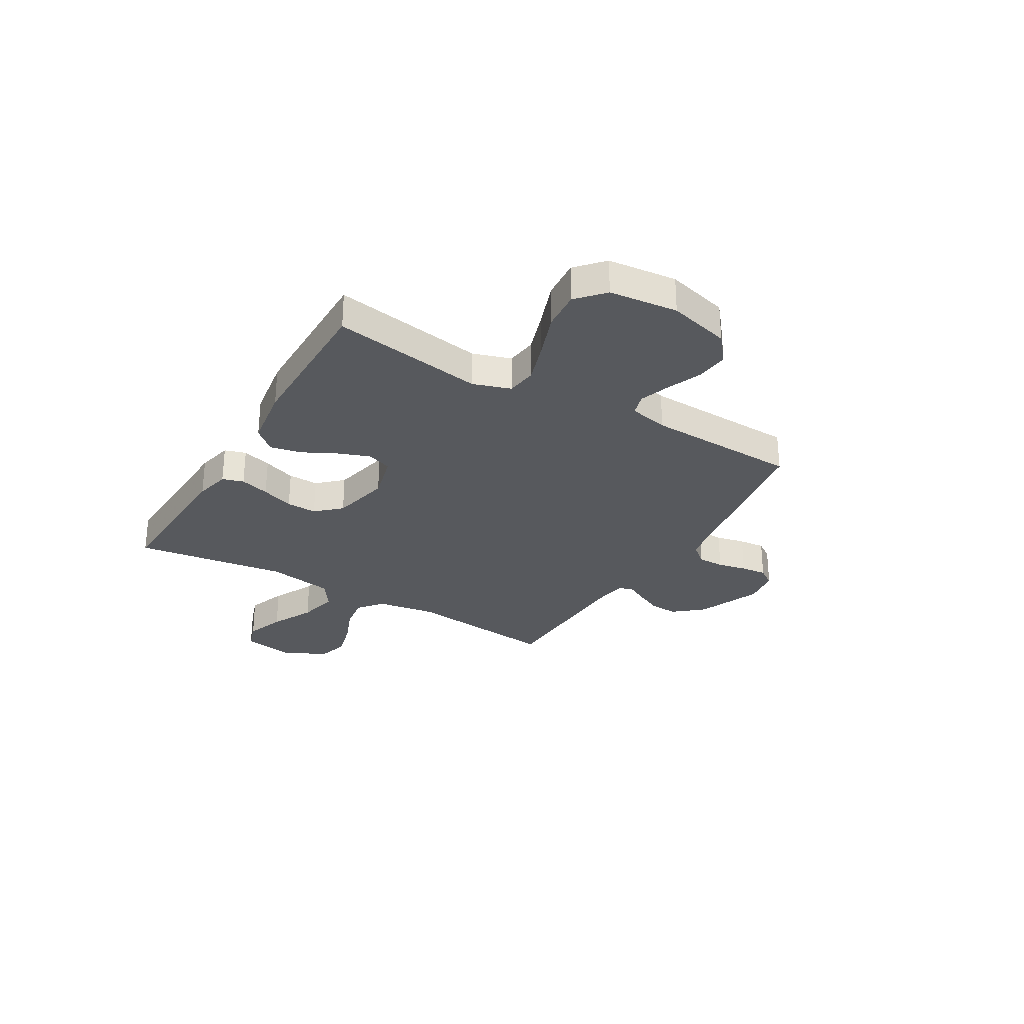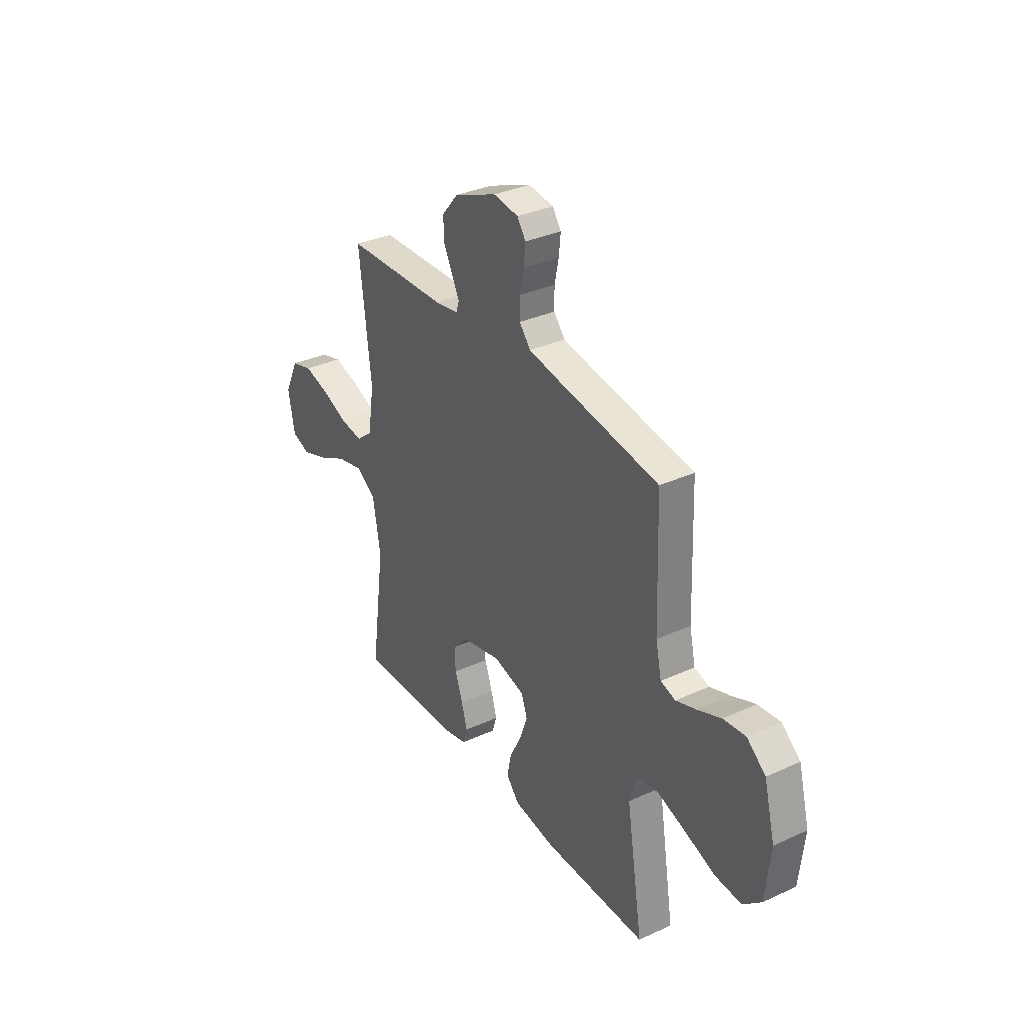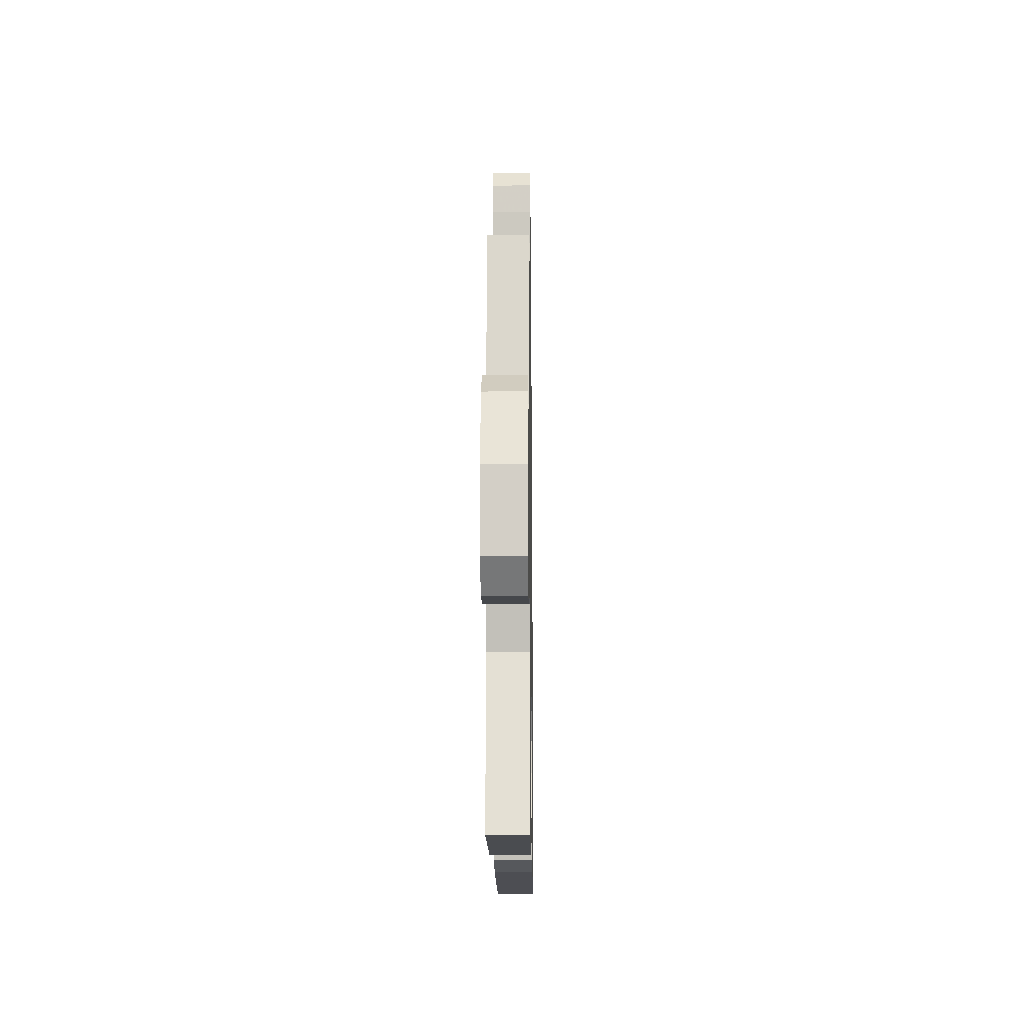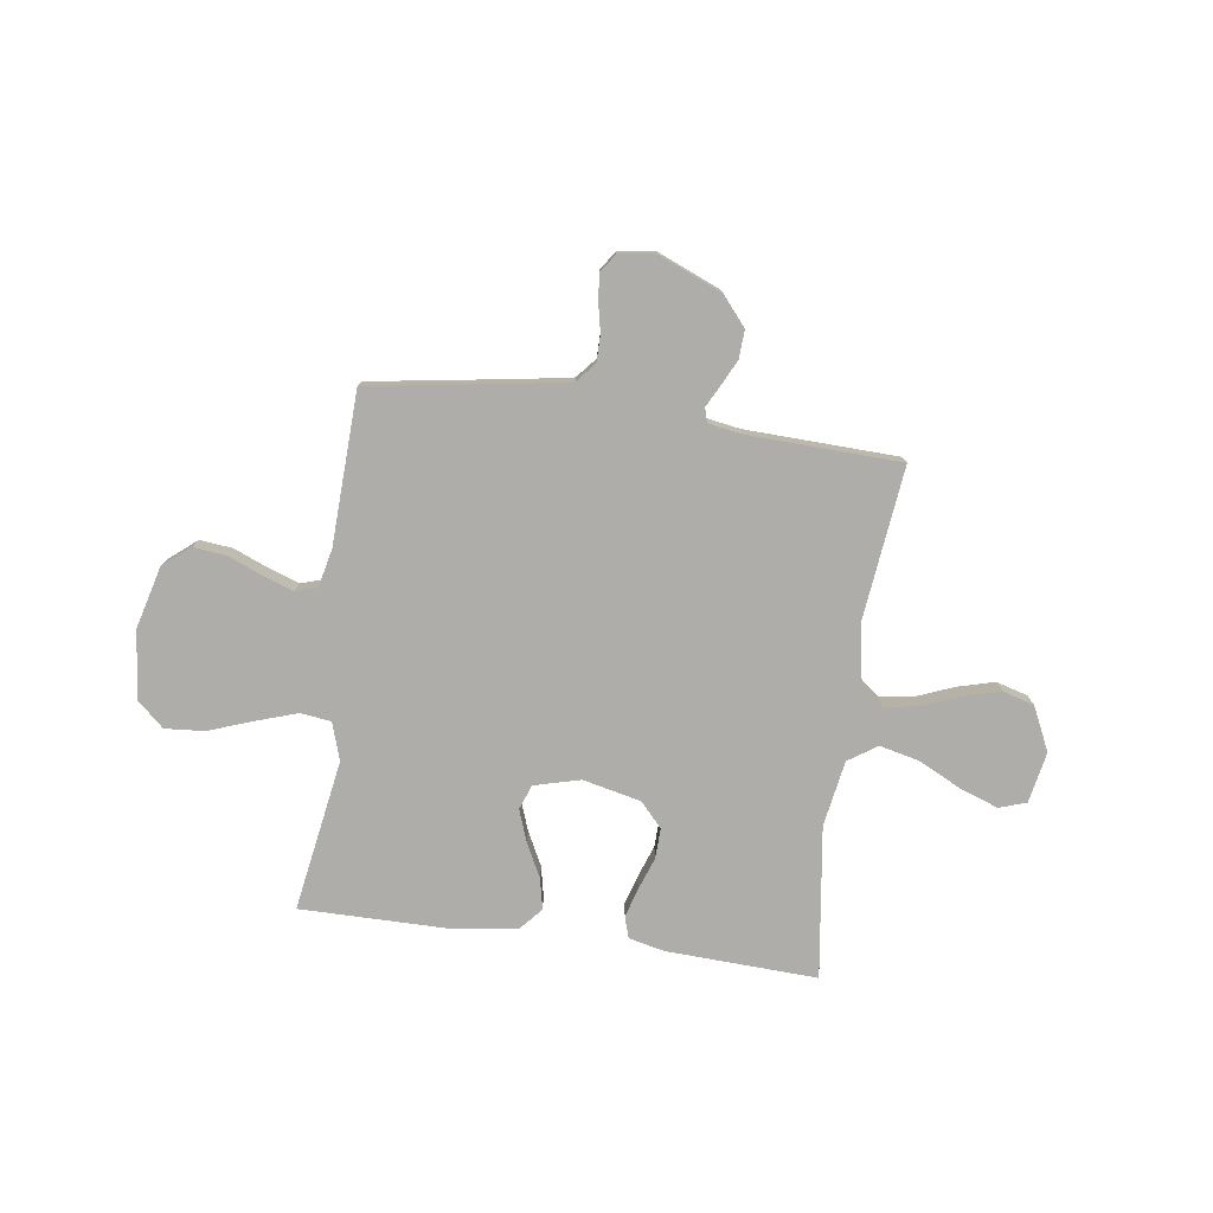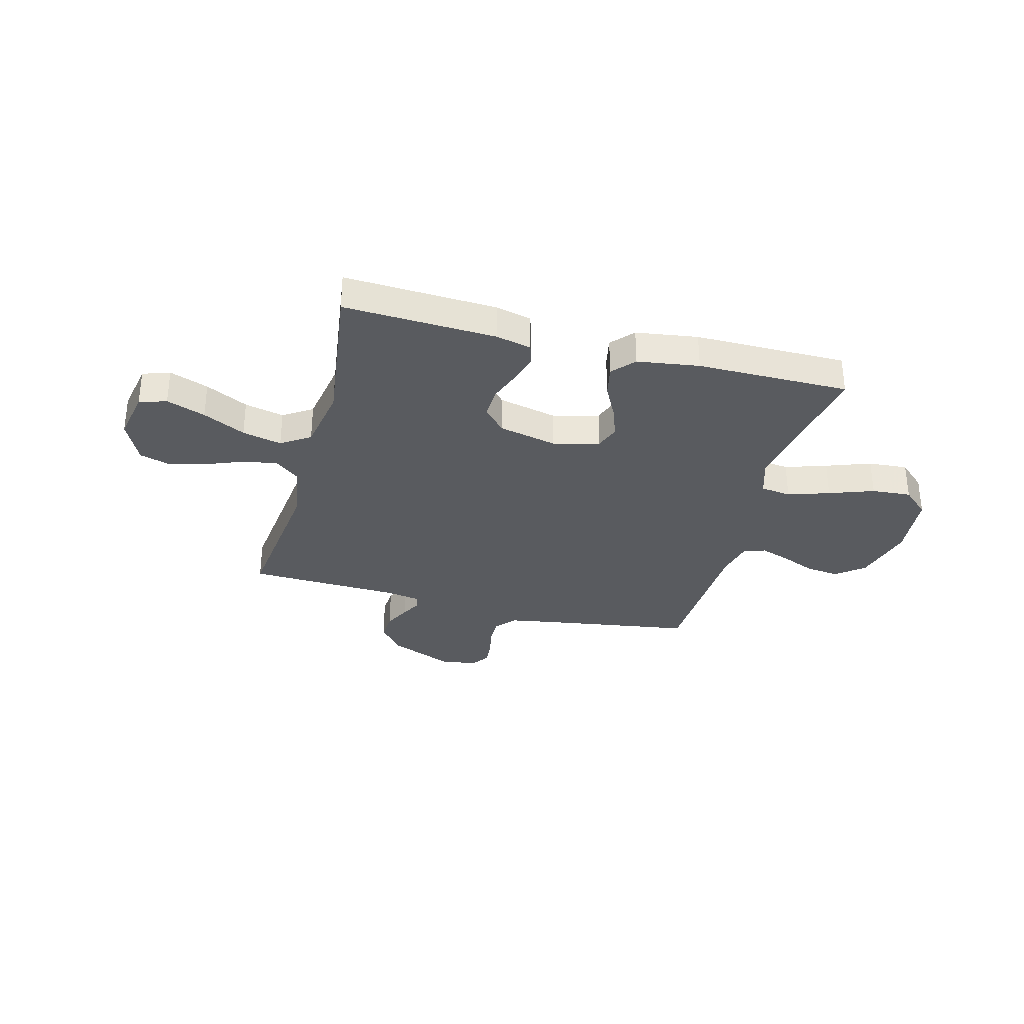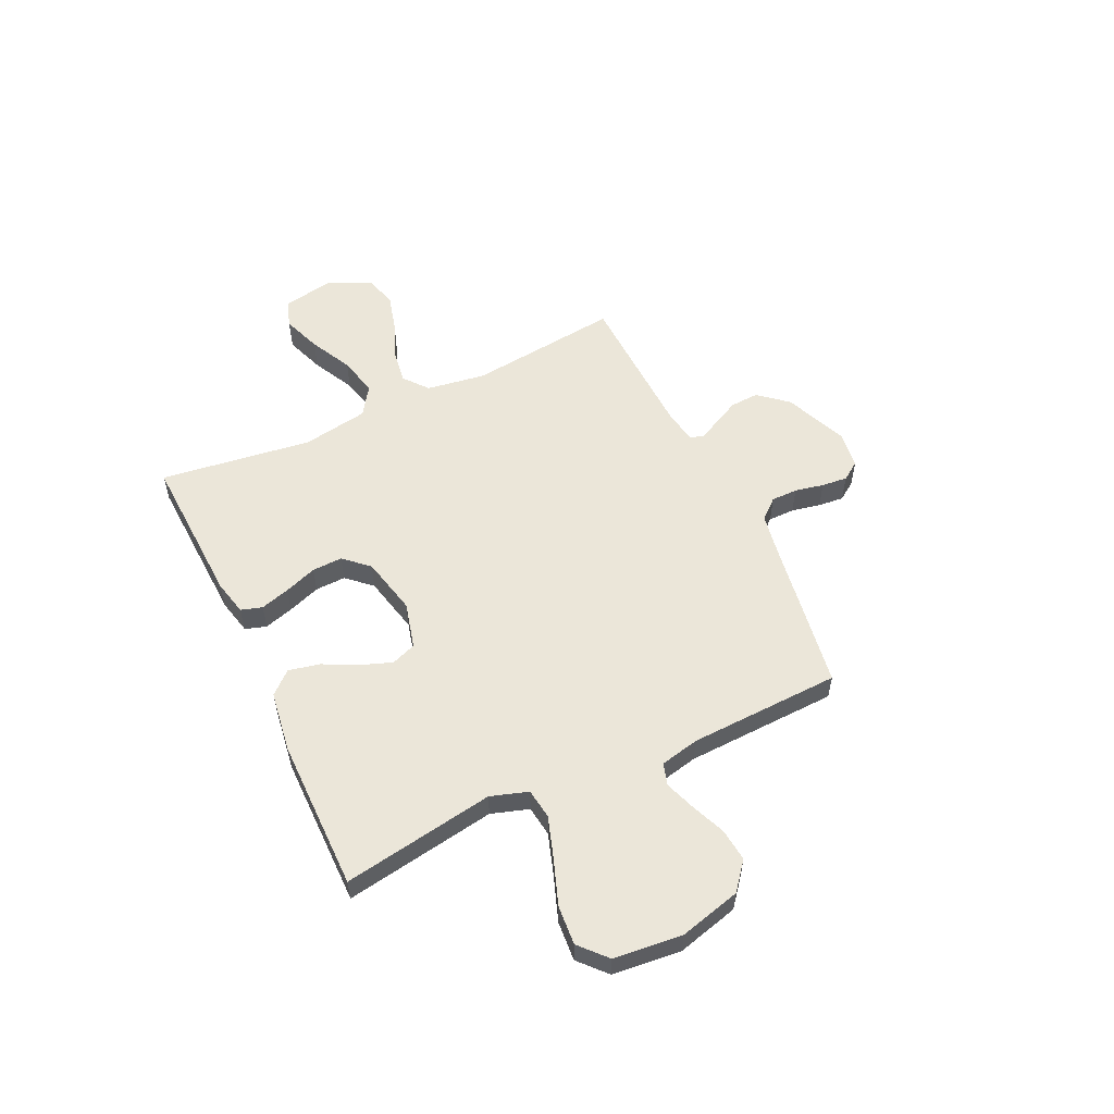
<metadata>
{"format":"obj","ext":"obj","renderer":"f3d","projection":"perspective","resolution":1024,"background":"white","views":[{"elev":-29.1,"azim":-120.4,"up":"+Y"},{"elev":33.7,"azim":-122.0,"up":"+Z"},{"elev":-14.9,"azim":-89.2,"up":"+Z"},{"elev":-77.4,"azim":-8.0,"up":"+Y"},{"elev":-32.4,"azim":165.1,"up":"+Y"},{"elev":55.7,"azim":-115.3,"up":"+Y"}]}
</metadata>
<code>
v 0.5 0.07 0.5
v 0.466 0.07 0.2
v 0.484 0.07 0.083
v 0.532 0.07 0.044
v 0.598 0.07 0.054
v 0.673 0.07 0.084
v 0.747 0.07 0.104
v 0.809 0.07 0.086
v 0.85 0.07 0
v 0.831 0.07 -0.101
v 0.777 0.07 -0.119
v 0.7 0.07 -0.091
v 0.616 0.07 -0.049
v 0.538 0.07 -0.031
v 0.481 0.07 -0.069
v 0.459 0.07 -0.2
v 0.5 0.07 -0.5
v 0.2 0.07 -0.487
v 0.13 0.07 -0.471
v 0.117 0.07 -0.429
v 0.134 0.07 -0.371
v 0.157 0.07 -0.307
v 0.159 0.07 -0.247
v 0.115 0.07 -0.199
v 0 0.07 -0.173
v -0.091 0.07 -0.197
v -0.109 0.07 -0.246
v -0.086 0.07 -0.309
v -0.052 0.07 -0.376
v -0.039 0.07 -0.437
v -0.078 0.07 -0.481
v -0.2 0.07 -0.499
v -0.5 0.07 -0.5
v -0.451 0.07 -0.2
v -0.475 0.07 -0.126
v -0.535 0.07 -0.118
v -0.617 0.07 -0.145
v -0.705 0.07 -0.177
v -0.783 0.07 -0.183
v -0.836 0.07 -0.135
v -0.85 0.07 0
v -0.818 0.07 0.122
v -0.764 0.07 0.166
v -0.699 0.07 0.159
v -0.631 0.07 0.131
v -0.571 0.07 0.11
v -0.528 0.07 0.123
v -0.511 0.07 0.2
v -0.5 0.07 0.5
v -0.2 0.07 0.547
v -0.114 0.07 0.562
v -0.081 0.07 0.601
v -0.081 0.07 0.653
v -0.093 0.07 0.71
v -0.098 0.07 0.761
v -0.073 0.07 0.797
v 0 0.07 0.807
v 0.125 0.07 0.755
v 0.173 0.07 0.698
v 0.17 0.07 0.642
v 0.145 0.07 0.591
v 0.123 0.07 0.549
v 0.132 0.07 0.521
v 0.2 0.07 0.51
v 0.5 0 0.5
v 0.466 0 0.2
v 0.484 0 0.083
v 0.532 0 0.044
v 0.598 0 0.054
v 0.673 0 0.084
v 0.747 0 0.104
v 0.809 0 0.086
v 0.85 0 0
v 0.831 0 -0.101
v 0.777 0 -0.119
v 0.7 0 -0.091
v 0.616 0 -0.049
v 0.538 0 -0.031
v 0.481 0 -0.069
v 0.459 0 -0.2
v 0.5 0 -0.5
v 0.2 0 -0.487
v 0.13 0 -0.471
v 0.117 0 -0.429
v 0.134 0 -0.371
v 0.157 0 -0.307
v 0.159 0 -0.247
v 0.115 0 -0.199
v 0 0 -0.173
v -0.091 0 -0.197
v -0.109 0 -0.246
v -0.086 0 -0.309
v -0.052 0 -0.376
v -0.039 0 -0.437
v -0.078 0 -0.481
v -0.2 0 -0.499
v -0.5 0 -0.5
v -0.451 0 -0.2
v -0.475 0 -0.126
v -0.535 0 -0.118
v -0.617 0 -0.145
v -0.705 0 -0.177
v -0.783 0 -0.183
v -0.836 0 -0.135
v -0.85 0 0
v -0.818 0 0.122
v -0.764 0 0.166
v -0.699 0 0.159
v -0.631 0 0.131
v -0.571 0 0.11
v -0.528 0 0.123
v -0.511 0 0.2
v -0.5 0 0.5
v -0.2 0 0.547
v -0.114 0 0.562
v -0.081 0 0.601
v -0.081 0 0.653
v -0.093 0 0.71
v -0.098 0 0.761
v -0.073 0 0.797
v 0 0 0.807
v 0.125 0 0.755
v 0.173 0 0.698
v 0.17 0 0.642
v 0.145 0 0.591
v 0.123 0 0.549
v 0.132 0 0.521
v 0.2 0 0.51
f 59 60 61 62
f 57 58 59 62
f 57 62 63
f 56 57 63
f 53 54 55 56
f 52 53 56 63
f 51 52 63
f 50 51 63
f 48 49 50 63
f 47 48 63 64
f 42 43 44 45
f 42 45 46
f 41 42 46
f 40 41 46 47
f 37 38 39 40
f 36 37 40 47
f 31 32 33 34
f 31 34 35
f 28 29 30 31
f 27 28 31 35
f 26 27 35
f 25 26 35
f 19 20 21 22
f 17 18 19 22
f 16 17 22 23
f 15 16 23 24
f 10 11 12 13
f 8 9 10 13
f 8 13 14
f 5 6 7 8
f 5 8 14
f 4 5 14 15
f 47 64 1 2
f 25 35 36 47
f 25 47 2 3
f 15 24 25
f 3 4 15 25
f 126 125 124 123
f 126 123 122 121
f 127 126 121
f 127 121 120
f 120 119 118 117
f 127 120 117 116
f 127 116 115
f 127 115 114
f 127 114 113 112
f 128 127 112 111
f 109 108 107 106
f 110 109 106
f 110 106 105
f 111 110 105 104
f 104 103 102 101
f 111 104 101 100
f 98 97 96 95
f 99 98 95
f 95 94 93 92
f 99 95 92 91
f 99 91 90
f 99 90 89
f 86 85 84 83
f 86 83 82 81
f 87 86 81 80
f 88 87 80 79
f 77 76 75 74
f 77 74 73 72
f 78 77 72
f 72 71 70 69
f 78 72 69
f 79 78 69 68
f 66 65 128 111
f 111 100 99 89
f 67 66 111 89
f 89 88 79
f 89 79 68 67
f 1 65 66 2
f 2 66 67 3
f 3 67 68 4
f 4 68 69 5
f 5 69 70 6
f 6 70 71 7
f 7 71 72 8
f 8 72 73 9
f 9 73 74 10
f 10 74 75 11
f 11 75 76 12
f 12 76 77 13
f 13 77 78 14
f 14 78 79 15
f 15 79 80 16
f 16 80 81 17
f 17 81 82 18
f 18 82 83 19
f 19 83 84 20
f 20 84 85 21
f 21 85 86 22
f 22 86 87 23
f 23 87 88 24
f 24 88 89 25
f 25 89 90 26
f 26 90 91 27
f 27 91 92 28
f 28 92 93 29
f 29 93 94 30
f 30 94 95 31
f 31 95 96 32
f 32 96 97 33
f 33 97 98 34
f 34 98 99 35
f 35 99 100 36
f 36 100 101 37
f 37 101 102 38
f 38 102 103 39
f 39 103 104 40
f 40 104 105 41
f 41 105 106 42
f 42 106 107 43
f 43 107 108 44
f 44 108 109 45
f 45 109 110 46
f 46 110 111 47
f 47 111 112 48
f 48 112 113 49
f 49 113 114 50
f 50 114 115 51
f 51 115 116 52
f 52 116 117 53
f 53 117 118 54
f 54 118 119 55
f 55 119 120 56
f 56 120 121 57
f 57 121 122 58
f 58 122 123 59
f 59 123 124 60
f 60 124 125 61
f 61 125 126 62
f 62 126 127 63
f 63 127 128 64
f 64 128 65 1

</code>
